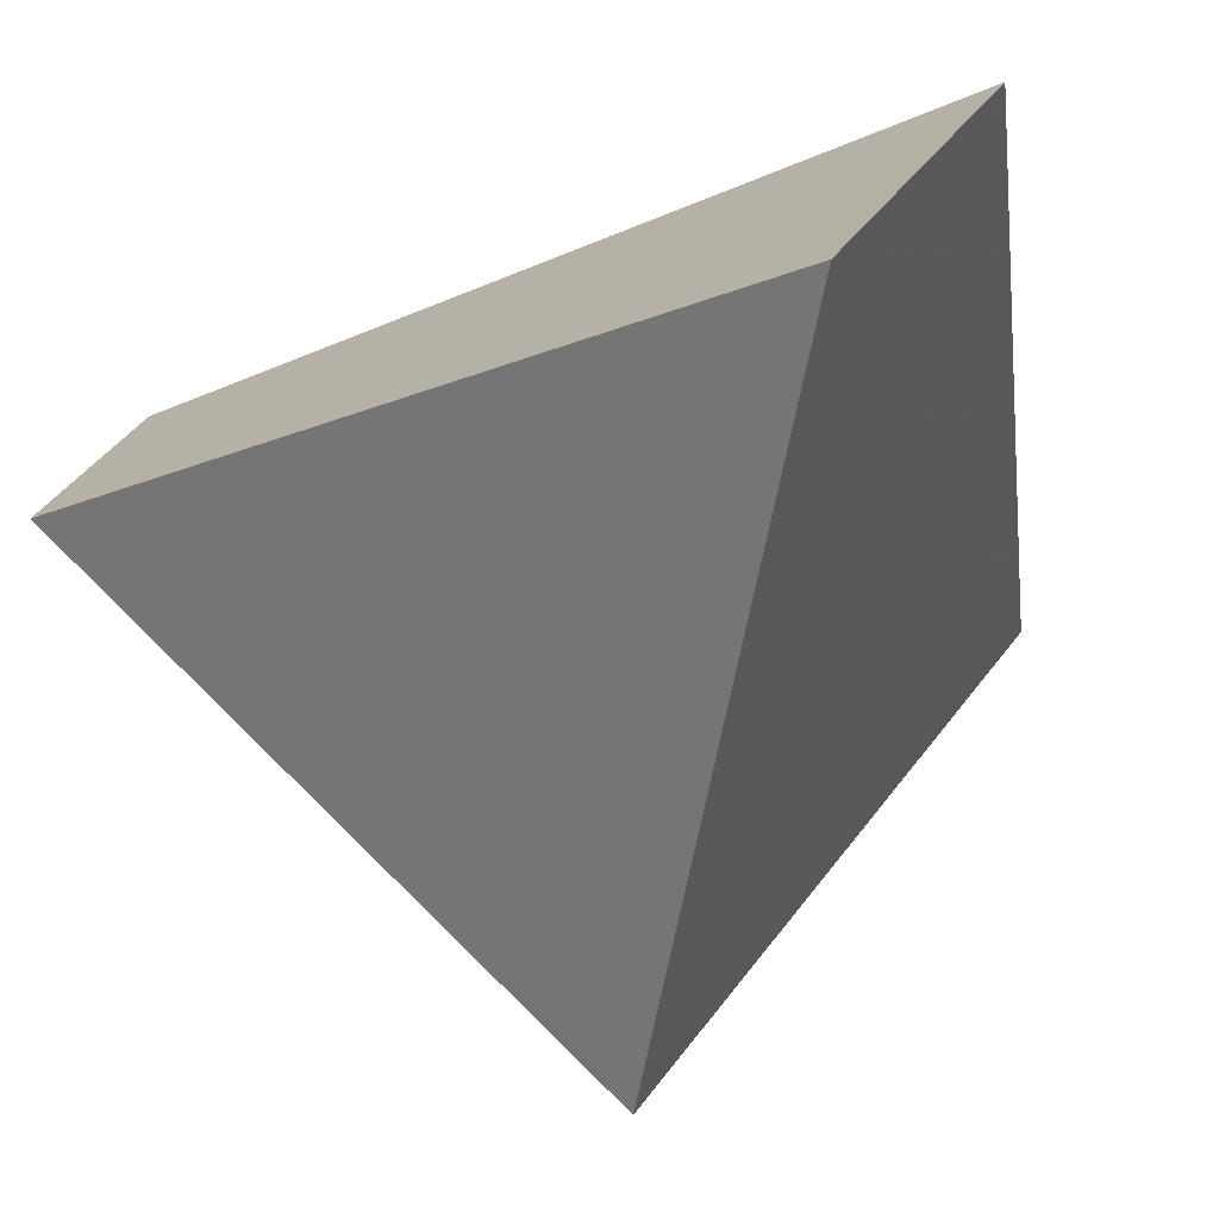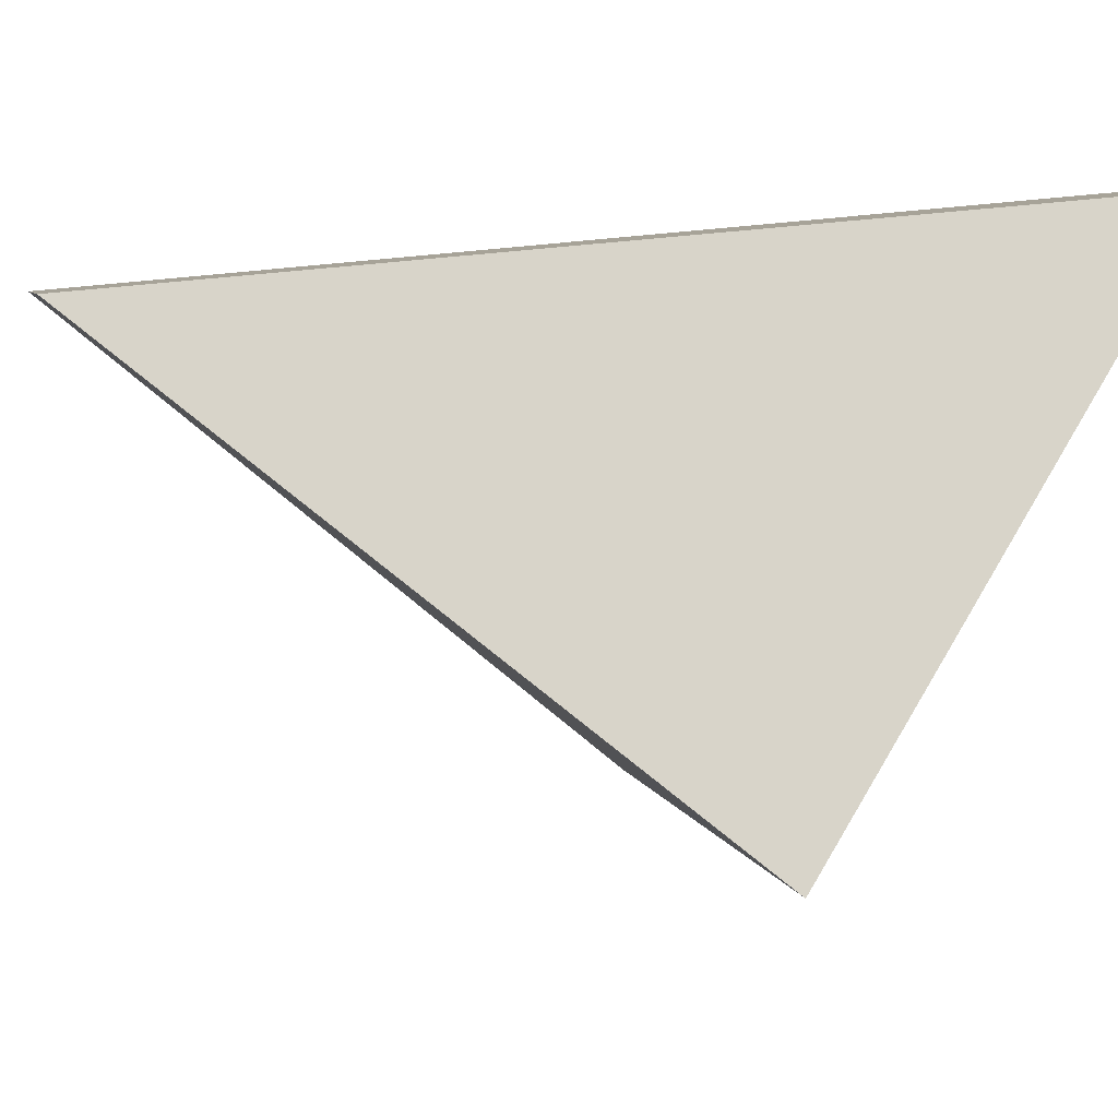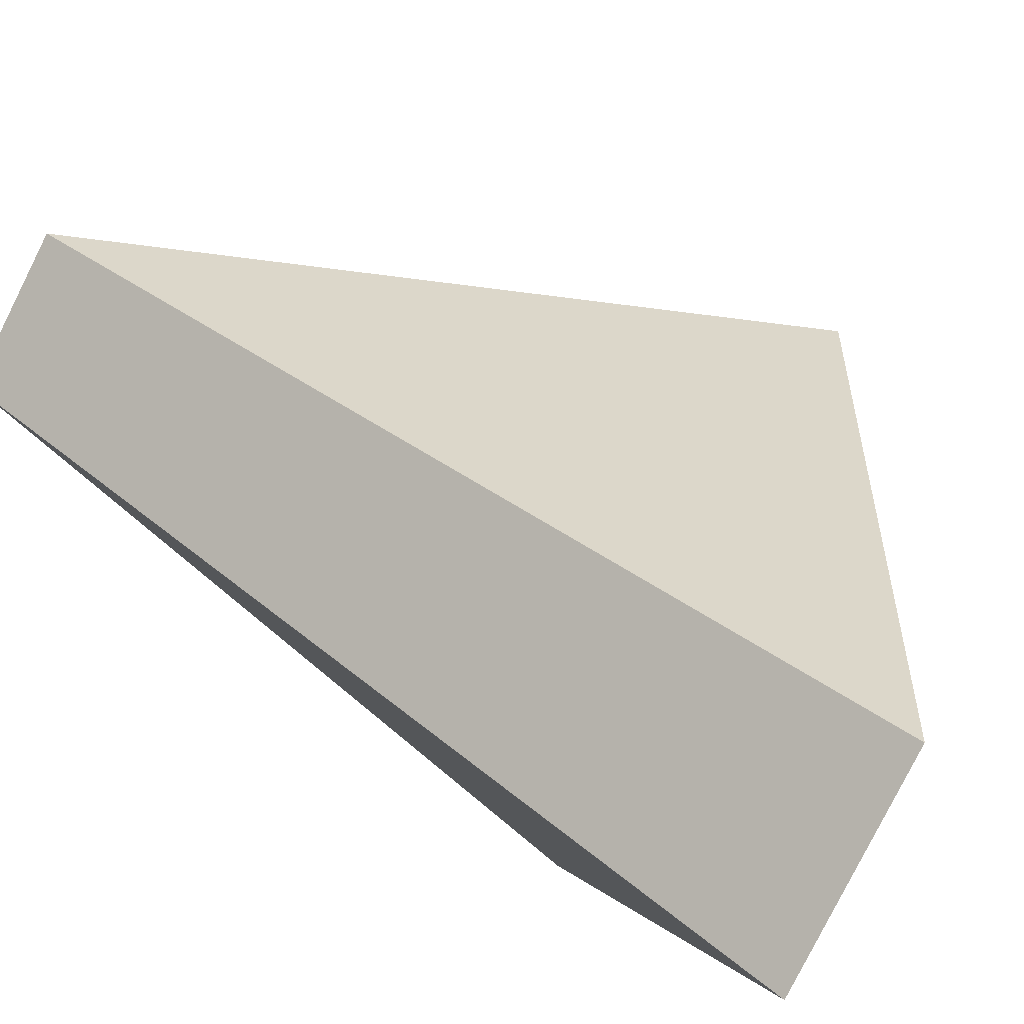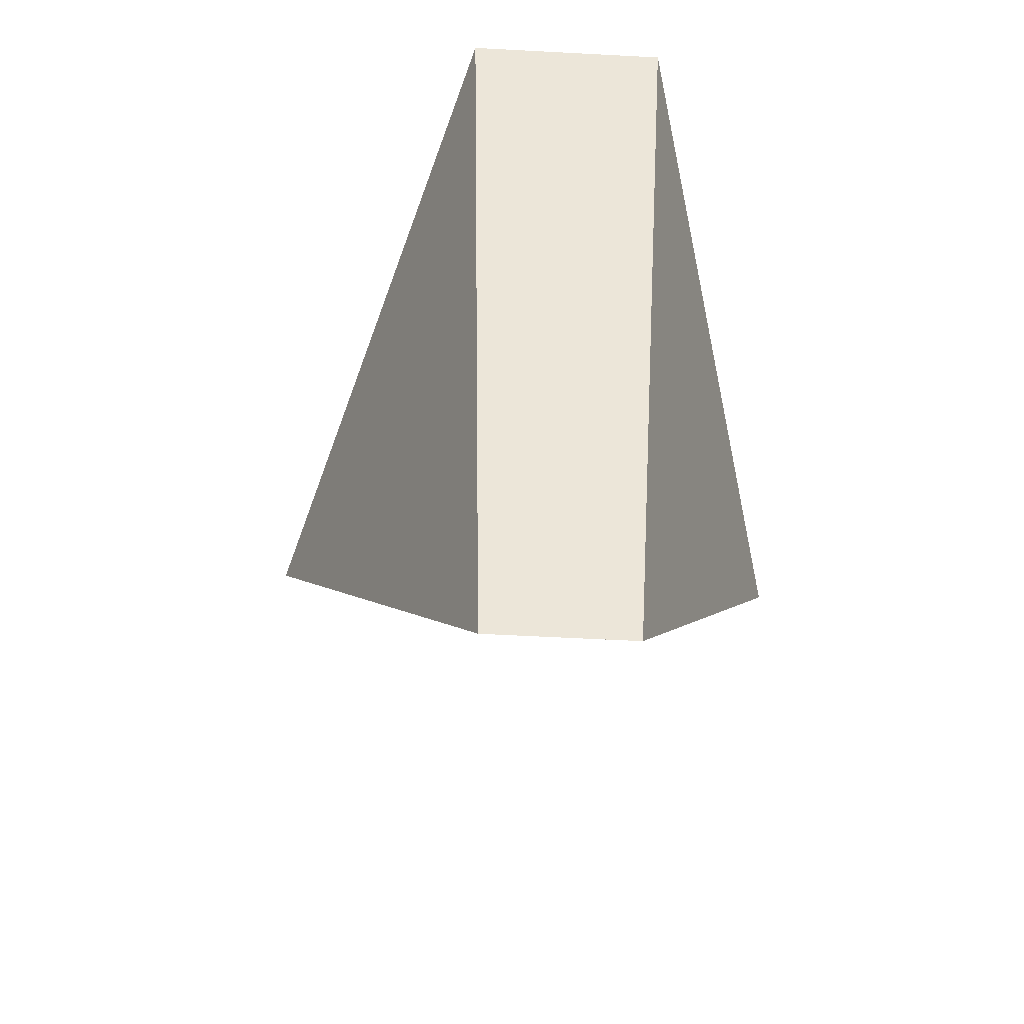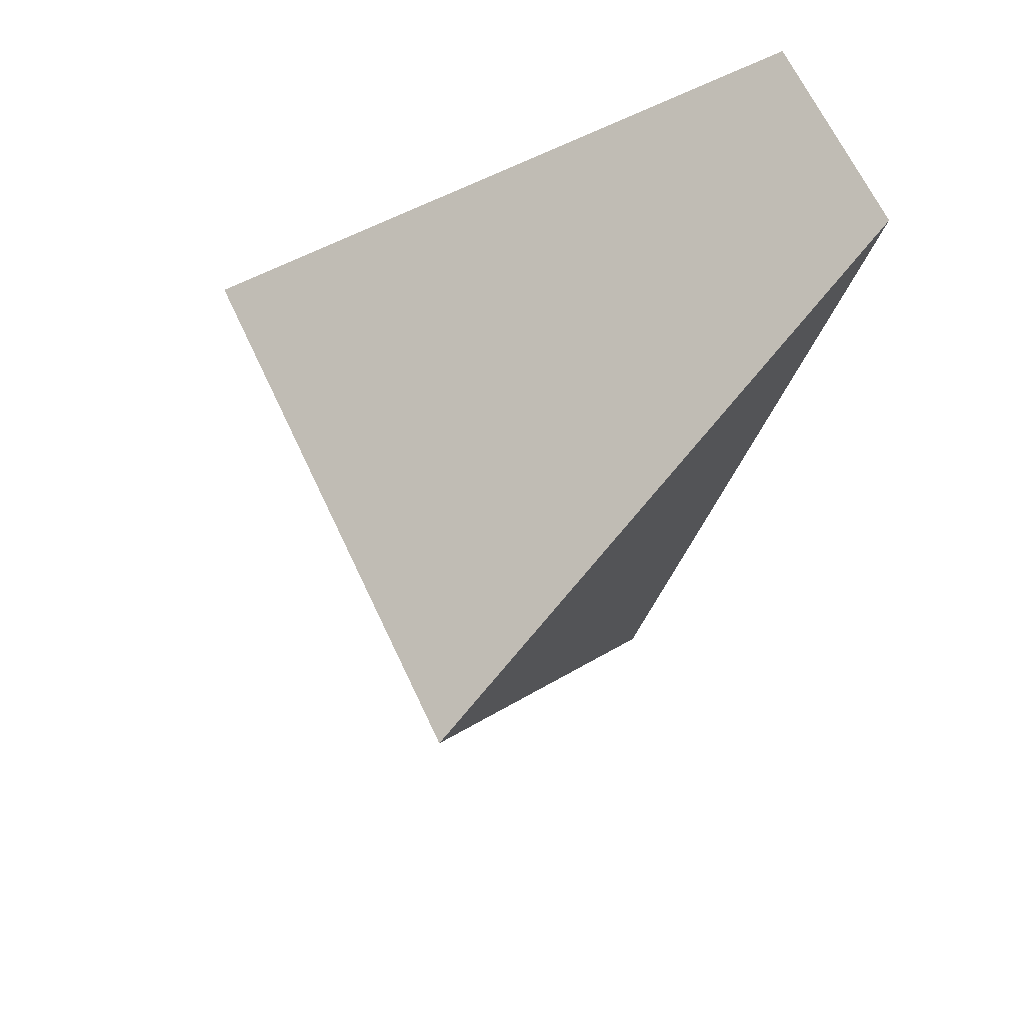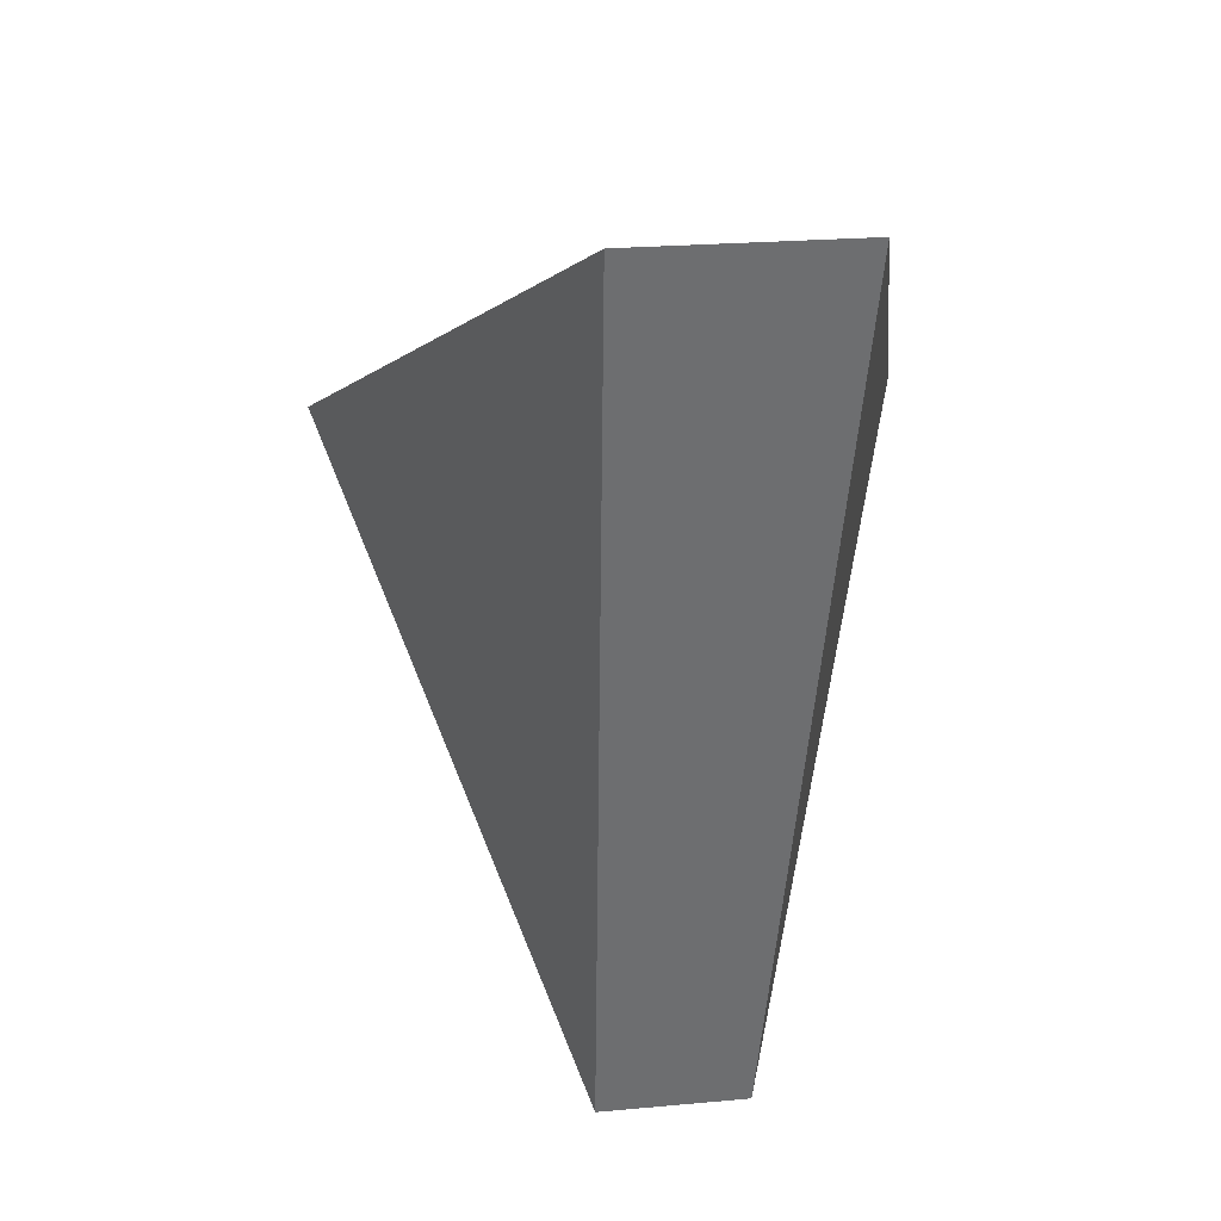
<metadata>
{"format":"obj","ext":"obj","renderer":"f3d","projection":"perspective","resolution":1024,"background":"white","views":[{"elev":1.7,"azim":130.0,"up":"+Z"},{"elev":-28.7,"azim":75.2,"up":"+Z"},{"elev":62.4,"azim":122.4,"up":"+Z"},{"elev":-57.2,"azim":30.4,"up":"+Y"},{"elev":64.7,"azim":-81.3,"up":"+Y"},{"elev":22.7,"azim":24.4,"up":"+Y"}]}
</metadata>
<code>
v 0.09473 -0.6192 -0.000472
v 0.11 -0.936 0.2172
v 0.1917 -0.459 0.2989
v -0.1616 -0.6186 0.1694
v 0.09478 -0.4588 0.3632
v 0.04299 -0.9358 0.2616
f 1 2 3
f 4 1 3 5
f 4 5 6
f 4 6 2 1
f 6 5 3 2

</code>
